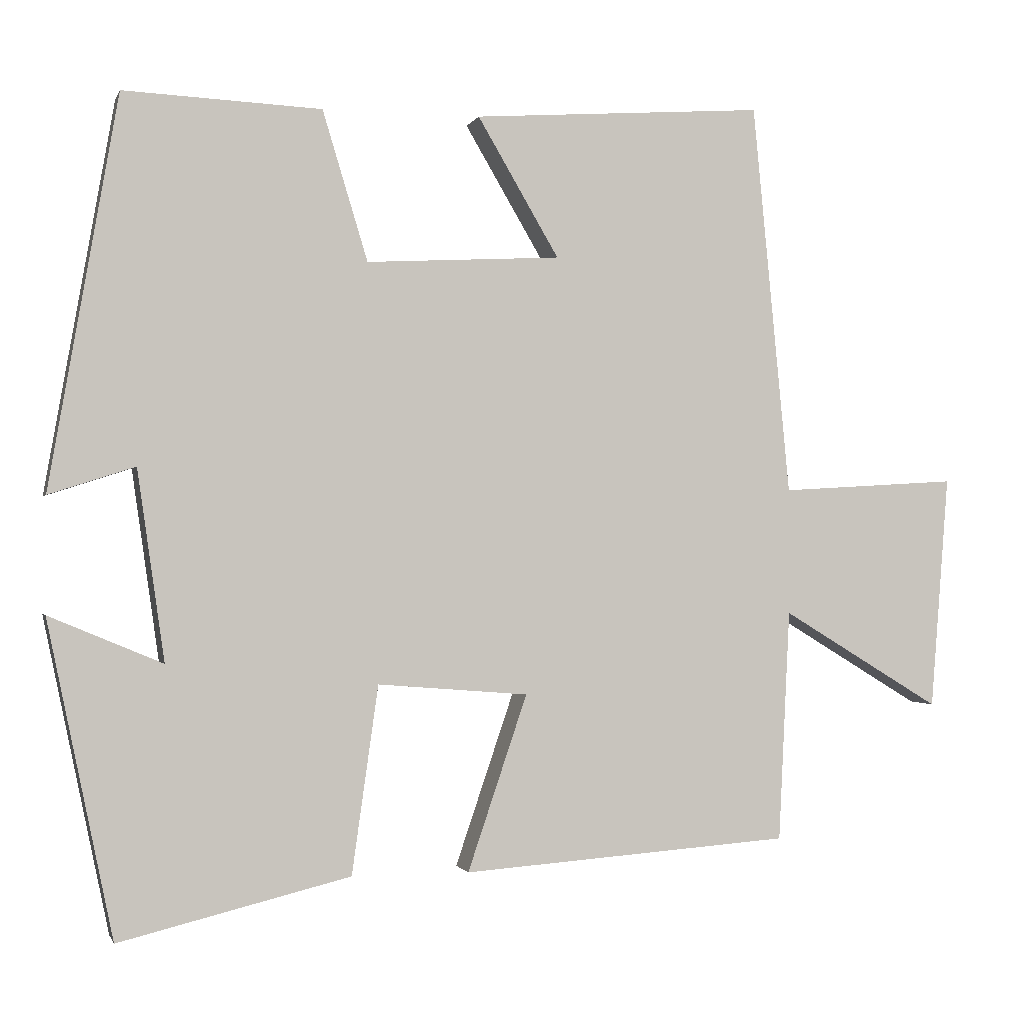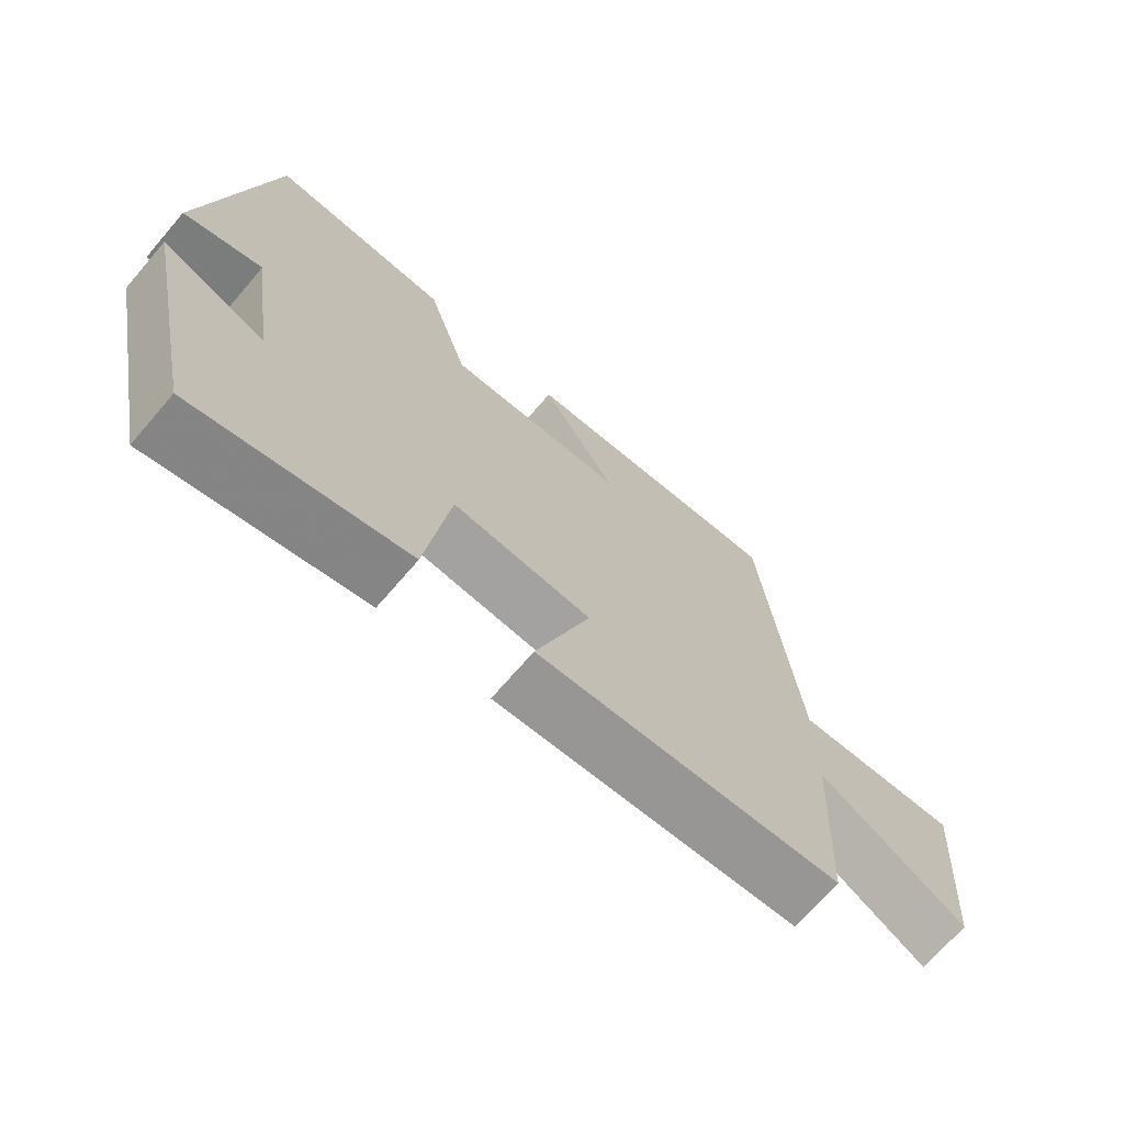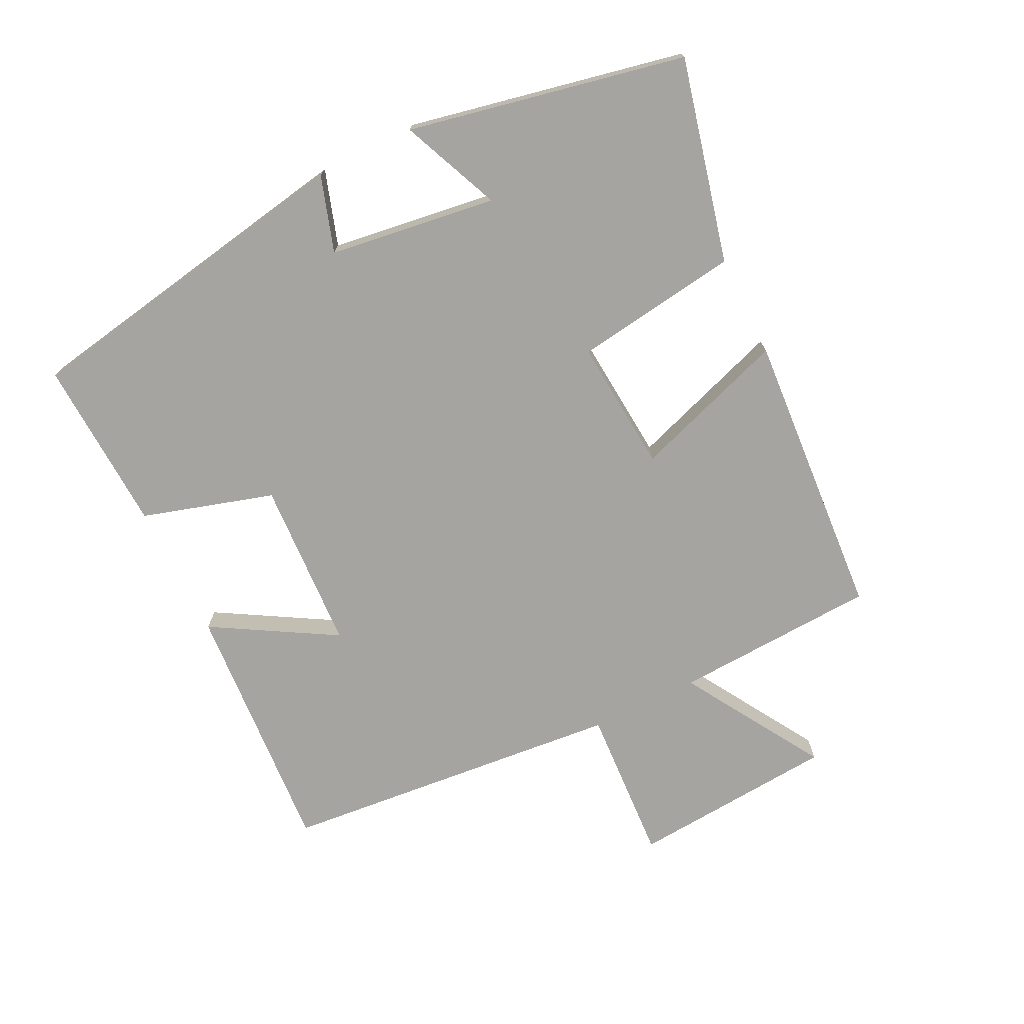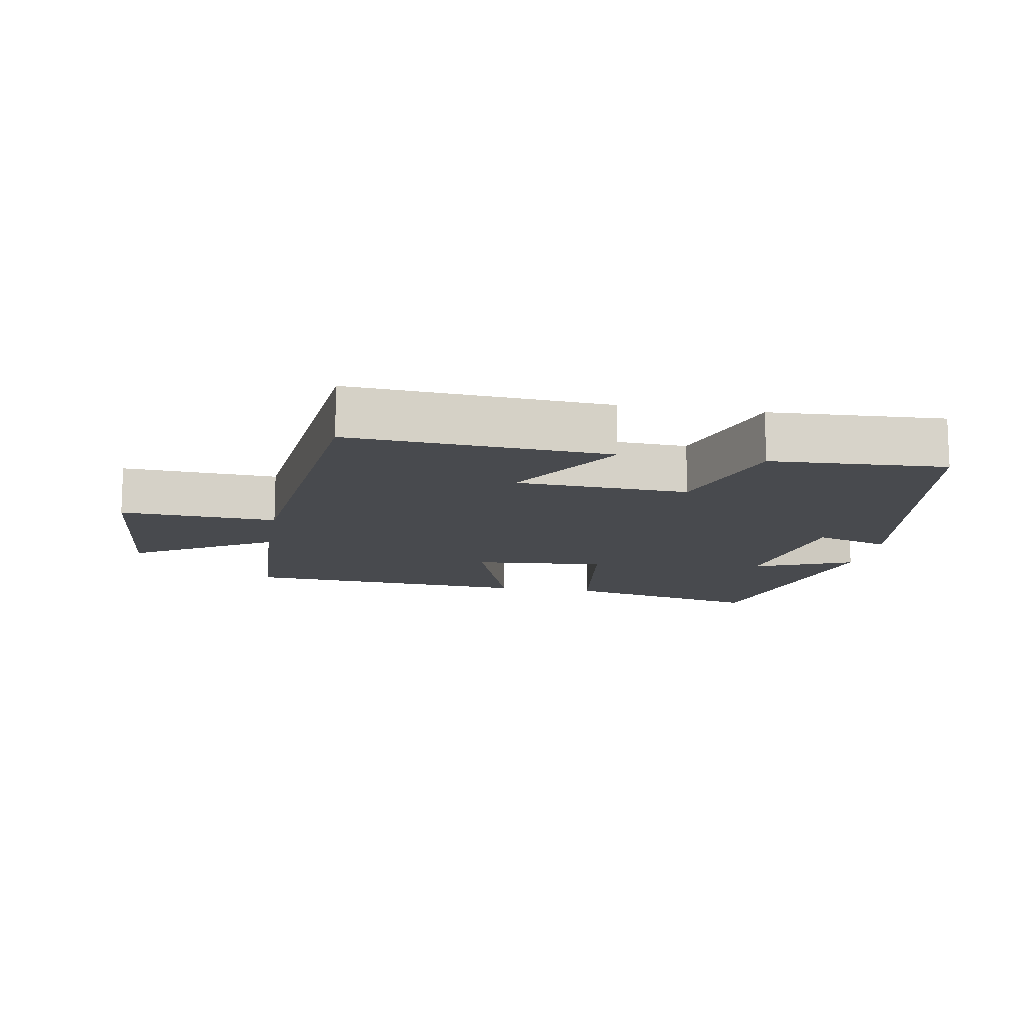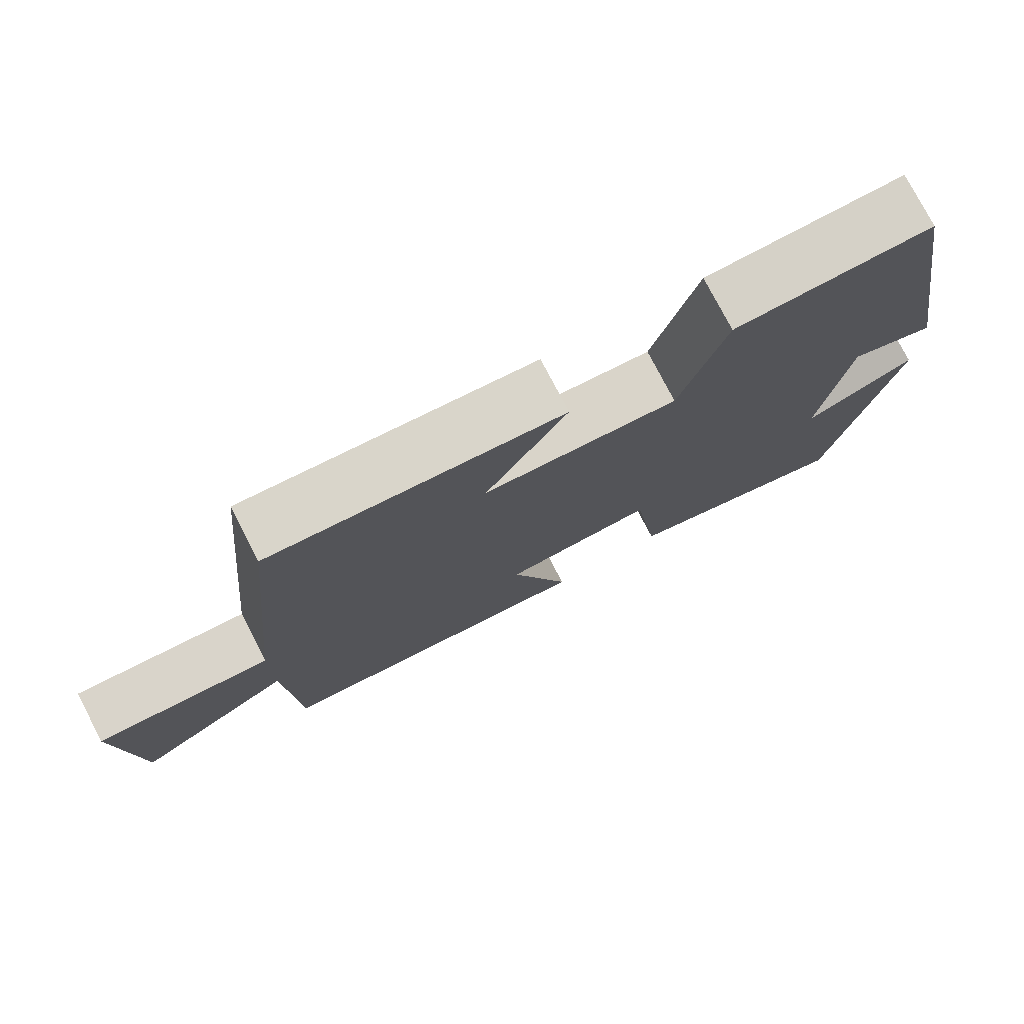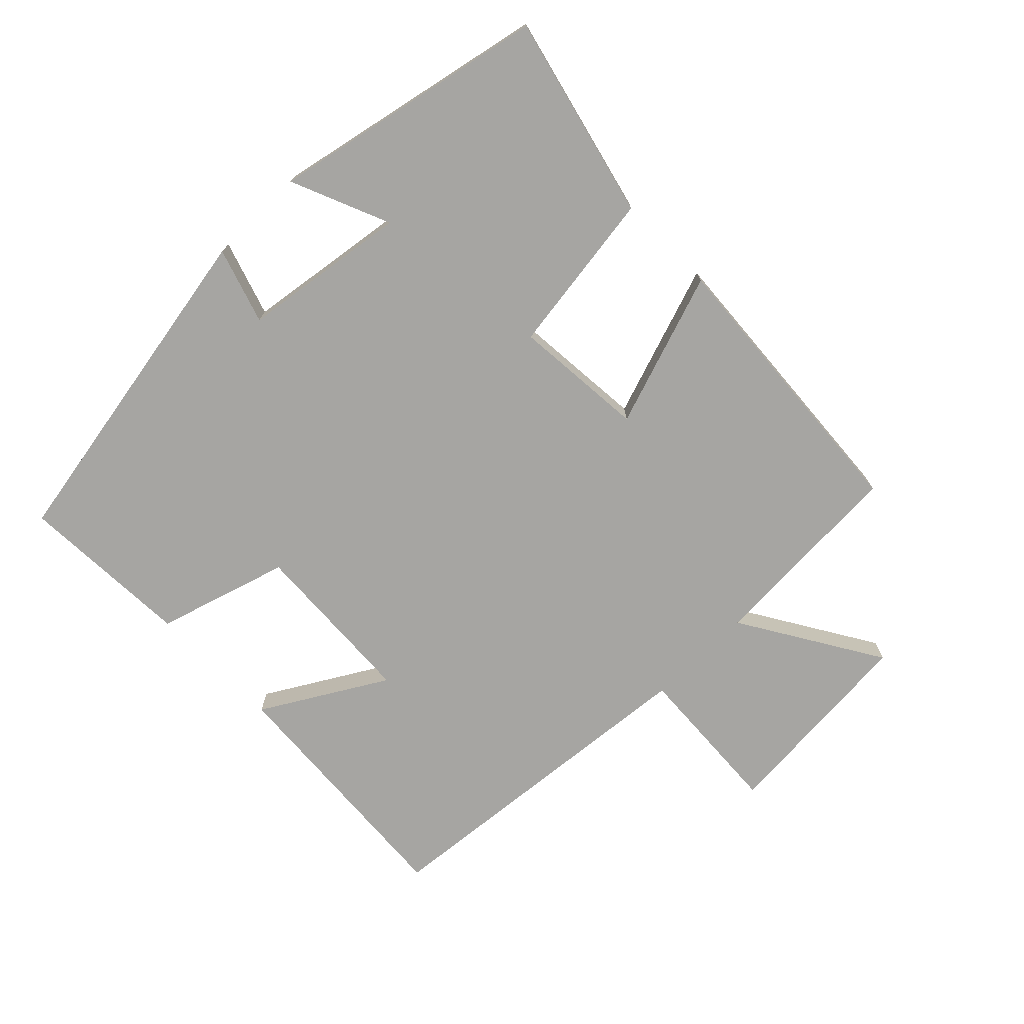
<metadata>
{"format":"obj","ext":"obj","renderer":"f3d","projection":"perspective","resolution":1024,"background":"white","views":[{"elev":-1.1,"azim":165.5,"up":"+Z"},{"elev":-70.3,"azim":139.3,"up":"+Z"},{"elev":-73.3,"azim":116.4,"up":"+Y"},{"elev":-12.8,"azim":-9.9,"up":"+Y"},{"elev":76.9,"azim":-27.4,"up":"+Z"},{"elev":-73.7,"azim":134.5,"up":"+Y"}]}
</metadata>
<code>
v 0.409 0.07 0.512
v 0.5 0.07 -0.006
v 0.386 0.07 0.031
v 0.35 0.07 -0.221
v 0.5 0.07 -0.158
v 0.413 0.07 -0.575
v 0.107 0.07 -0.5
v 0.072 0.07 -0.251
v -0.128 0.07 -0.267
v -0.049 0.07 -0.5
v -0.485 0.07 -0.468
v -0.5 0.07 -0.161
v -0.711 0.07 -0.289
v -0.735 0.07 0.021
v -0.5 0.07 0.007
v -0.45 0.07 0.527
v -0.063 0.07 0.5
v -0.171 0.07 0.316
v 0.087 0.07 0.302
v 0.147 0.07 0.5
v 0.409 0 0.512
v 0.5 0 -0.006
v 0.386 0 0.031
v 0.35 0 -0.221
v 0.5 0 -0.158
v 0.413 0 -0.575
v 0.107 0 -0.5
v 0.072 0 -0.251
v -0.128 0 -0.267
v -0.049 0 -0.5
v -0.485 0 -0.468
v -0.5 0 -0.161
v -0.711 0 -0.289
v -0.735 0 0.021
v -0.5 0 0.007
v -0.45 0 0.527
v -0.063 0 0.5
v -0.171 0 0.316
v 0.087 0 0.302
v 0.147 0 0.5
f 19 20 1 2
f 18 19 2 3
f 15 16 17 18
f 15 18 3 4
f 12 13 14 15
f 12 15 4
f 9 10 11 12
f 8 9 12 4
f 7 8 4
f 4 5 6 7
f 22 21 40 39
f 23 22 39 38
f 38 37 36 35
f 24 23 38 35
f 35 34 33 32
f 24 35 32
f 32 31 30 29
f 24 32 29 28
f 24 28 27
f 27 26 25 24
f 1 21 22 2
f 2 22 23 3
f 3 23 24 4
f 4 24 25 5
f 5 25 26 6
f 6 26 27 7
f 7 27 28 8
f 8 28 29 9
f 9 29 30 10
f 10 30 31 11
f 11 31 32 12
f 12 32 33 13
f 13 33 34 14
f 14 34 35 15
f 15 35 36 16
f 16 36 37 17
f 17 37 38 18
f 18 38 39 19
f 19 39 40 20
f 20 40 21 1

</code>
